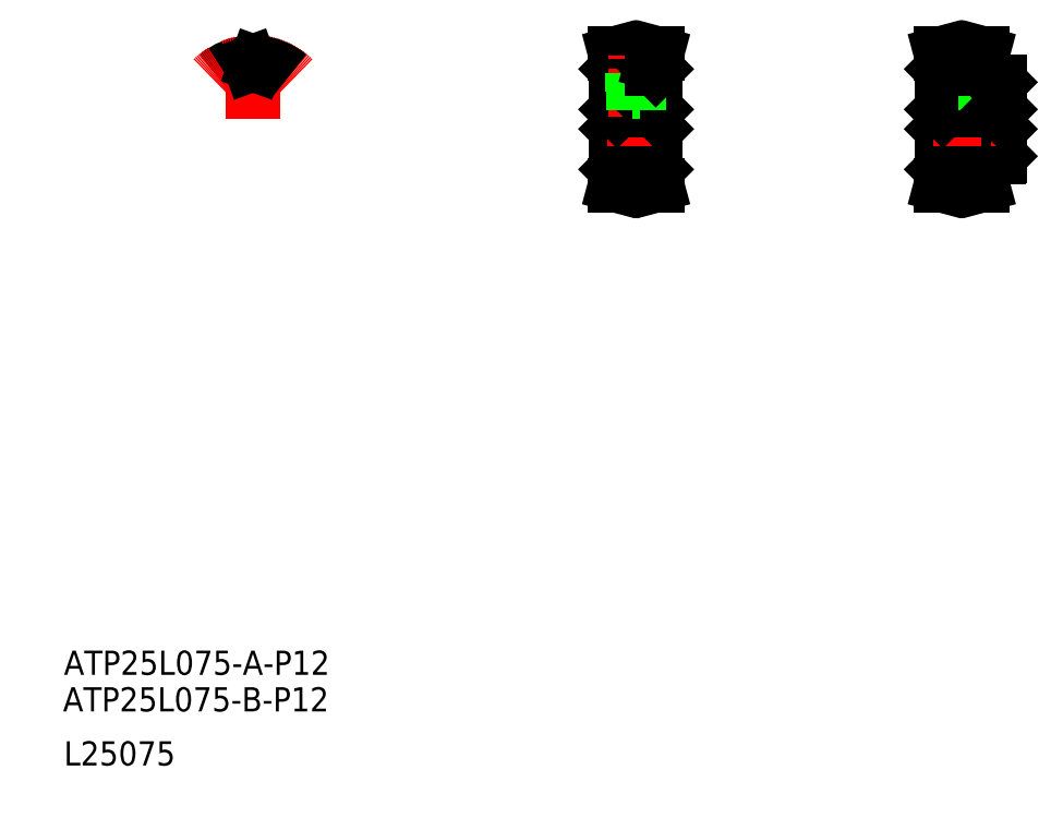
<metadata>
{"format":"dxf","ext":"dxf","renderer":"ezdxf+matplotlib","layout":"modelspace","background":"white","min_lineweight":24,"dpi":150}
</metadata>
<code>
0
SECTION
2
ENTITIES
0
TEXT
8
0
10
-349.7
20
-213.3
30
0
40
16
1
ATP25L075-B-P12
0
TEXT
8
0
10
-349.1
20
-189
30
0
40
16
1
ATP25L075-A-P12
0
TEXT
8
0
10
-349.1
20
-249
30
0
40
16
1
L25075
0
LINE
8
0
10
42.27
20
184.7
30
0
11
42.27
21
172.7
31
0
0
LINE
8
0
10
42.77
20
145.5
30
0
11
42.77
21
211.9
31
0
0
LINE
8
0
10
16.77
20
145.5
30
0
11
16.77
21
211.9
31
0
0
LINE
8
0
10
17.27
20
184.7
30
0
11
17.27
21
172.7
31
0
0
LINE
8
CENTER
10
19.17
20
140.8
30
0
11
40.37
21
140.8
31
0
0
LINE
8
0
10
17.27
20
172.7
30
0
11
42.27
21
172.7
31
0
0
LINE
8
0
10
19.27
20
141.2
30
0
11
40.27
21
141.2
31
0
0
LINE
8
0
10
19.27
20
143.3
30
0
11
40.27
21
143.3
31
0
0
LINE
8
0
10
17.67
20
135.2
30
0
11
19.27
21
141.2
31
0
0
LINE
8
0
10
16.01
20
135.2
30
0
11
17.67
21
141.4
31
0
0
LINE
8
0
10
19.27
20
145.2
30
0
11
19.27
21
141.2
31
0
0
LINE
8
0
10
17.67
20
145.2
30
0
11
17.67
21
141.4
31
0
0
LINE
8
0
10
17.07
20
145.2
30
0
11
19.27
21
145.2
31
0
0
LINE
8
0
10
16.77
20
145.5
30
0
11
17.07
21
145.2
31
0
0
LINE
8
0
10
16.01
20
135.2
30
0
11
17.67
21
135.2
31
0
0
LINE
8
0
10
16.77
20
172.2
30
0
11
17.27
21
172.7
31
0
0
LINE
8
0
10
41.87
20
141.4
30
0
11
43.53
21
135.2
31
0
0
LINE
8
0
10
40.27
20
141.2
30
0
11
41.88
21
135.2
31
0
0
LINE
8
0
10
41.87
20
145.2
30
0
11
41.87
21
141.4
31
0
0
LINE
8
0
10
40.27
20
145.2
30
0
11
40.27
21
141.2
31
0
0
LINE
8
0
10
40.27
20
145.2
30
0
11
42.47
21
145.2
31
0
0
LINE
8
0
10
42.47
20
145.2
30
0
11
42.77
21
145.5
31
0
0
LINE
8
0
10
41.88
20
135.2
30
0
11
43.53
21
135.2
31
0
0
LINE
8
0
10
42.77
20
172.2
30
0
11
42.27
21
172.7
31
0
0
LINE
8
CENTER
10
10.77
20
178.7
30
0
11
48.77
21
178.7
31
0
0
LINE
8
CENTER
10
19.17
20
216.6
30
0
11
40.37
21
216.6
31
0
0
LINE
8
0
10
19.27
20
216.3
30
0
11
40.27
21
216.3
31
0
0
LINE
8
0
10
19.27
20
214.1
30
0
11
40.27
21
214.1
31
0
0
LINE
8
0
10
17.27
20
184.7
30
0
11
42.27
21
184.7
31
0
0
LINE
8
0
10
16.77
20
185.2
30
0
11
17.27
21
184.7
31
0
0
LINE
8
0
10
19.27
20
212.2
30
0
11
19.27
21
216.3
31
0
0
LINE
8
0
10
17.67
20
212.2
30
0
11
17.67
21
216
31
0
0
LINE
8
0
10
17.07
20
212.2
30
0
11
19.27
21
212.2
31
0
0
LINE
8
0
10
16.01
20
222.2
30
0
11
17.67
21
222.2
31
0
0
LINE
8
0
10
16.77
20
211.9
30
0
11
17.07
21
212.2
31
0
0
LINE
8
0
10
17.67
20
222.2
30
0
11
19.27
21
216.3
31
0
0
LINE
8
0
10
16.01
20
222.2
30
0
11
17.67
21
216
31
0
0
LINE
8
CENTER
10
29.77
20
180.7
30
0
11
29.77
21
220.6
31
0
0
LINE
8
0
10
27.52
20
196.7
30
0
11
27.52
21
214.1
31
0
0
LINE
8
0
10
32.02
20
196.7
30
0
11
32.02
21
214.1
31
0
0
LINE
8
0
10
42.77
20
185.2
30
0
11
42.27
21
184.7
31
0
0
LINE
8
0
10
31.77
20
184.7
30
0
11
31.77
21
196.7
31
0
0
LINE
8
0
10
31.39
20
184.7
30
0
11
31.39
21
196.7
31
0
0
LINE
8
0
10
28.15
20
184.7
30
0
11
28.15
21
196.7
31
0
0
LINE
8
0
10
27.77
20
184.7
30
0
11
27.77
21
196.7
31
0
0
LINE
8
0
10
27.52
20
196.7
30
0
11
32.02
21
196.7
31
0
0
LINE
8
0
10
40.27
20
212.2
30
0
11
40.27
21
216.3
31
0
0
LINE
8
0
10
41.87
20
212.2
30
0
11
41.87
21
216
31
0
0
LINE
8
0
10
42.47
20
212.2
30
0
11
42.77
21
211.9
31
0
0
LINE
8
0
10
40.27
20
212.2
30
0
11
42.47
21
212.2
31
0
0
LINE
8
0
10
40.27
20
216.3
30
0
11
41.88
21
222.2
31
0
0
LINE
8
0
10
41.87
20
216
30
0
11
43.53
21
222.2
31
0
0
LINE
8
0
10
41.88
20
222.2
30
0
11
43.53
21
222.2
31
0
0
LINE
8
0
10
270.4
20
154.2
30
0
11
270.4
21
203.2
31
0
0
LINE
8
0
10
269.9
20
184.7
30
0
11
269.9
21
172.7
31
0
0
LINE
8
0
10
232.9
20
184.7
30
0
11
232.9
21
172.7
31
0
0
LINE
8
0
10
232.4
20
145.5
30
0
11
232.4
21
211.9
31
0
0
LINE
8
0
10
258.4
20
153.7
30
0
11
269.9
21
153.7
31
0
0
LINE
8
0
10
232.9
20
172.7
30
0
11
269.9
21
172.7
31
0
0
LINE
8
0
10
258.4
20
145.5
30
0
11
258.4
21
153.7
31
0
0
LINE
8
CENTER
10
234.8
20
140.8
30
0
11
256
21
140.8
31
0
0
LINE
8
0
10
234.9
20
143.3
30
0
11
255.9
21
143.3
31
0
0
LINE
8
0
10
234.9
20
141.2
30
0
11
255.9
21
141.2
31
0
0
LINE
8
0
10
231.7
20
135.2
30
0
11
233.3
21
135.2
31
0
0
LINE
8
0
10
232.4
20
145.5
30
0
11
232.7
21
145.2
31
0
0
LINE
8
0
10
232.7
20
145.2
30
0
11
234.9
21
145.2
31
0
0
LINE
8
0
10
233.3
20
145.2
30
0
11
233.3
21
141.4
31
0
0
LINE
8
0
10
234.9
20
145.2
30
0
11
234.9
21
141.2
31
0
0
LINE
8
0
10
231.7
20
135.2
30
0
11
233.3
21
141.4
31
0
0
LINE
8
0
10
233.3
20
135.2
30
0
11
234.9
21
141.2
31
0
0
LINE
8
0
10
257.5
20
135.2
30
0
11
259.2
21
135.2
31
0
0
LINE
8
0
10
258.1
20
145.2
30
0
11
258.4
21
145.5
31
0
0
LINE
8
0
10
255.9
20
145.2
30
0
11
258.1
21
145.2
31
0
0
LINE
8
0
10
255.9
20
145.2
30
0
11
255.9
21
141.2
31
0
0
LINE
8
0
10
257.5
20
145.2
30
0
11
257.5
21
141.4
31
0
0
LINE
8
0
10
255.9
20
141.2
30
0
11
257.5
21
135.2
31
0
0
LINE
8
0
10
257.5
20
141.4
30
0
11
259.2
21
135.2
31
0
0
LINE
8
0
10
232.4
20
172.2
30
0
11
232.9
21
172.7
31
0
0
LINE
8
0
10
269.9
20
172.7
30
0
11
270.4
21
172.2
31
0
0
LINE
8
0
10
269.9
20
153.7
30
0
11
270.4
21
154.2
31
0
0
LINE
8
CENTER
10
226.4
20
178.7
30
0
11
276.4
21
178.7
31
0
0
LINE
8
0
10
258.4
20
203.7
30
0
11
269.9
21
203.7
31
0
0
LINE
8
0
10
232.9
20
184.7
30
0
11
269.9
21
184.7
31
0
0
LINE
8
CENTER
10
263.4
20
182.7
30
0
11
263.4
21
205.7
31
0
0
LINE
8
0
10
258.4
20
203.7
30
0
11
258.4
21
211.9
31
0
0
LINE
8
0
10
232.4
20
185.2
30
0
11
232.9
21
184.7
31
0
0
LINE
8
0
10
265.1
20
184.7
30
0
11
265.1
21
203.7
31
0
0
LINE
8
0
10
265.4
20
184.7
30
0
11
265.4
21
203.7
31
0
0
LINE
8
0
10
261.4
20
184.7
30
0
11
261.4
21
203.7
31
0
0
LINE
8
0
10
261.8
20
184.7
30
0
11
261.8
21
203.7
31
0
0
LINE
8
CENTER
10
234.8
20
216.6
30
0
11
256
21
216.6
31
0
0
LINE
8
0
10
234.9
20
216.3
30
0
11
255.9
21
216.3
31
0
0
LINE
8
0
10
234.9
20
214.1
30
0
11
255.9
21
214.1
31
0
0
LINE
8
0
10
233.3
20
222.2
30
0
11
234.9
21
216.3
31
0
0
LINE
8
0
10
231.7
20
222.2
30
0
11
233.3
21
216
31
0
0
LINE
8
0
10
234.9
20
212.2
30
0
11
234.9
21
216.3
31
0
0
LINE
8
0
10
233.3
20
212.2
30
0
11
233.3
21
216
31
0
0
LINE
8
0
10
232.7
20
212.2
30
0
11
234.9
21
212.2
31
0
0
LINE
8
0
10
232.4
20
211.9
30
0
11
232.7
21
212.2
31
0
0
LINE
8
0
10
231.7
20
222.2
30
0
11
233.3
21
222.2
31
0
0
LINE
8
0
10
257.5
20
216
30
0
11
259.2
21
222.2
31
0
0
LINE
8
0
10
255.9
20
216.3
30
0
11
257.5
21
222.2
31
0
0
LINE
8
0
10
257.5
20
212.2
30
0
11
257.5
21
216
31
0
0
LINE
8
0
10
255.9
20
212.2
30
0
11
255.9
21
216.3
31
0
0
LINE
8
0
10
255.9
20
212.2
30
0
11
258.1
21
212.2
31
0
0
LINE
8
0
10
258.1
20
212.2
30
0
11
258.4
21
211.9
31
0
0
LINE
8
0
10
257.5
20
222.2
30
0
11
259.2
21
222.2
31
0
0
LINE
8
0
10
269.9
20
203.7
30
0
11
270.4
21
203.2
31
0
0
LINE
8
0
10
269.9
20
184.7
30
0
11
270.4
21
185.2
31
0
0
ARC
8
0
10
-223.9
20
178.7
30
0
40
37.52
50
94.14
51
130
0
ARC
8
CENTER
10
-223.9
20
178.7
30
0
40
37.9
50
45
51
135
0
LINE
8
CENTER
10
-223.9
20
178.7
30
0
11
-223.9
21
223.3
31
0
0
ARC
8
0
10
-223.9
20
178.7
30
0
40
35.39
50
88.49
51
91.51
0
LINE
8
0
10
-222.1
20
214.7
30
0
11
-221.7
21
215.8
31
0
0
LINE
8
0
10
-225.7
20
214.7
30
0
11
-226.1
21
215.8
31
0
0
ARC
8
0
10
-223.9
20
178.7
30
0
40
37.52
50
50
51
85.86
0
ARC
8
0
10
-226.6
20
215.6
30
0
40
0.53
50
20
51
94.14
0
ARC
8
0
10
-221.2
20
215.6
30
0
40
0.53
50
85.86
51
160
0
ARC
8
0
10
-224.8
20
215
30
0
40
0.86
50
200
51
271.5
0
ARC
8
0
10
-222.9
20
215
30
0
40
0.86
50
268.5
51
340
0
ENDSEC
0
EOF

</code>
